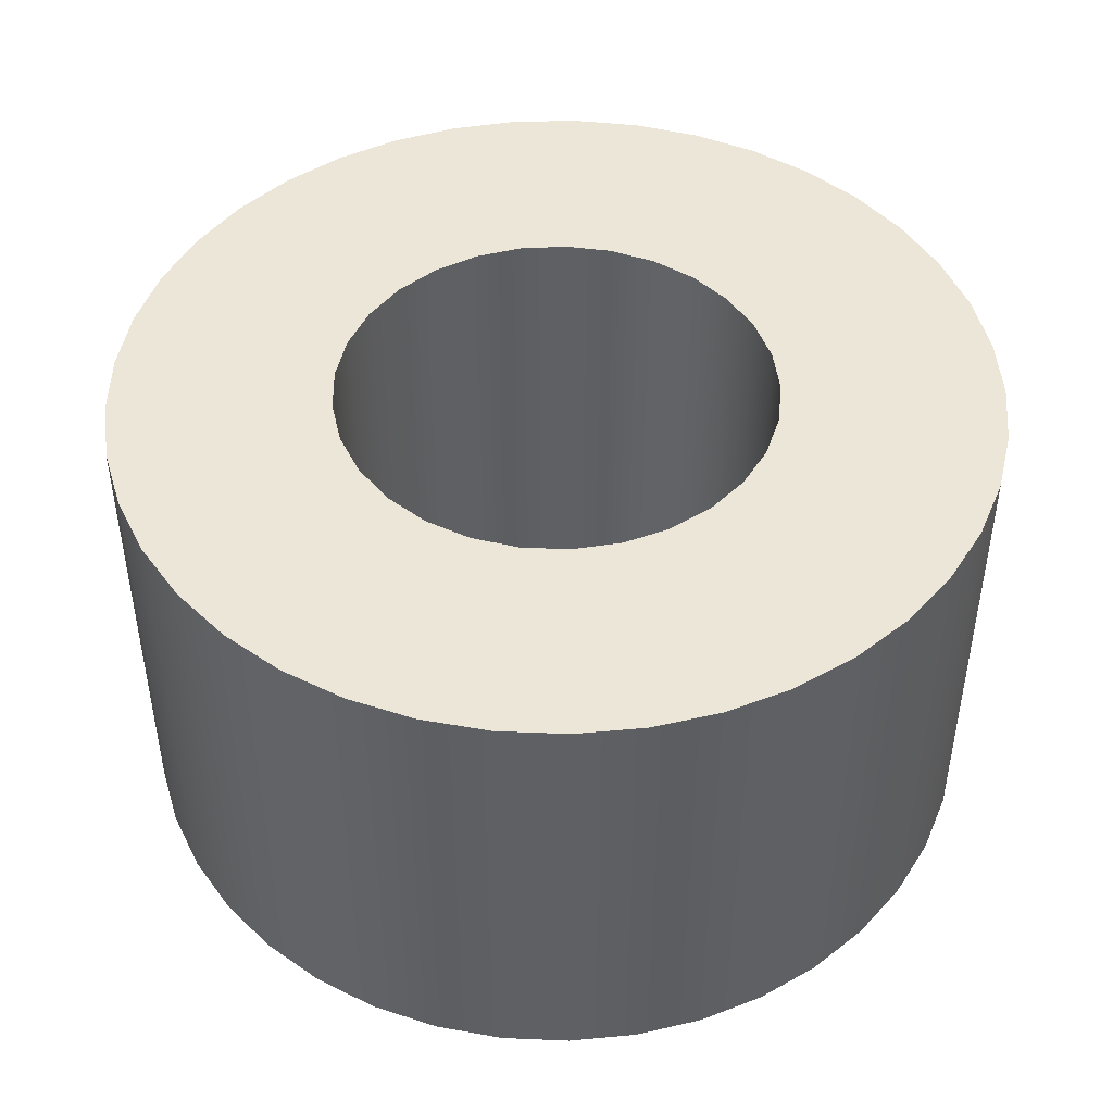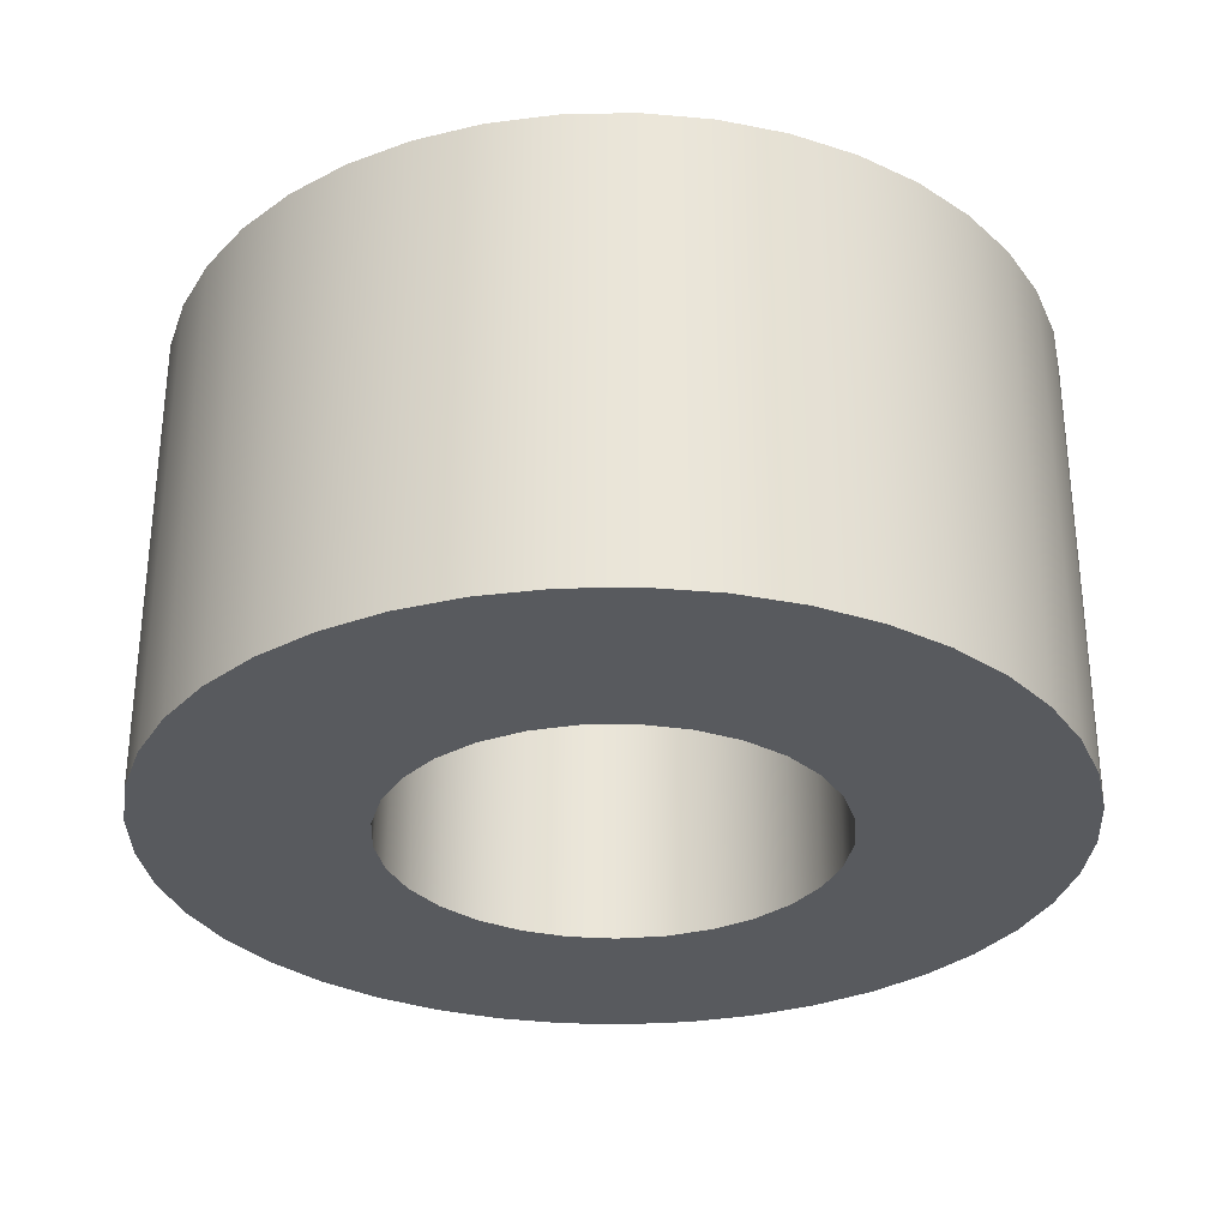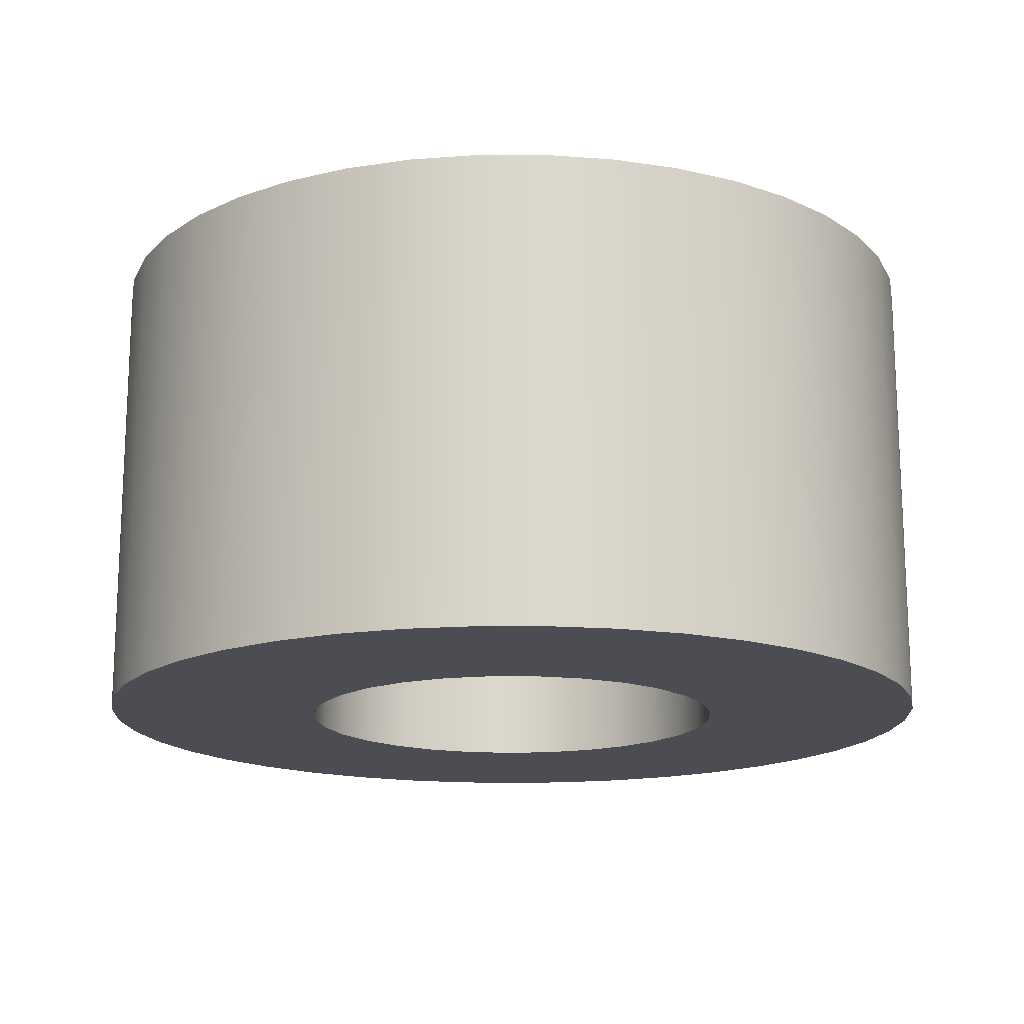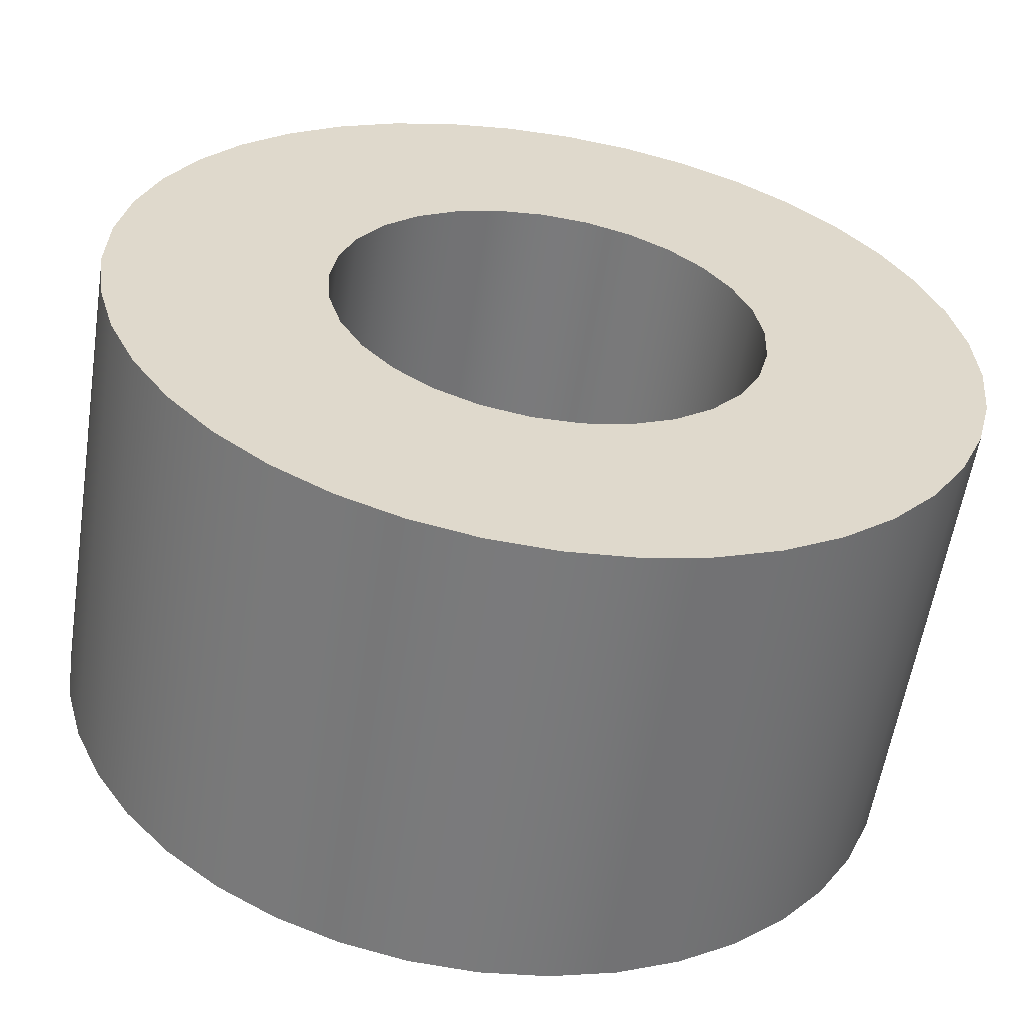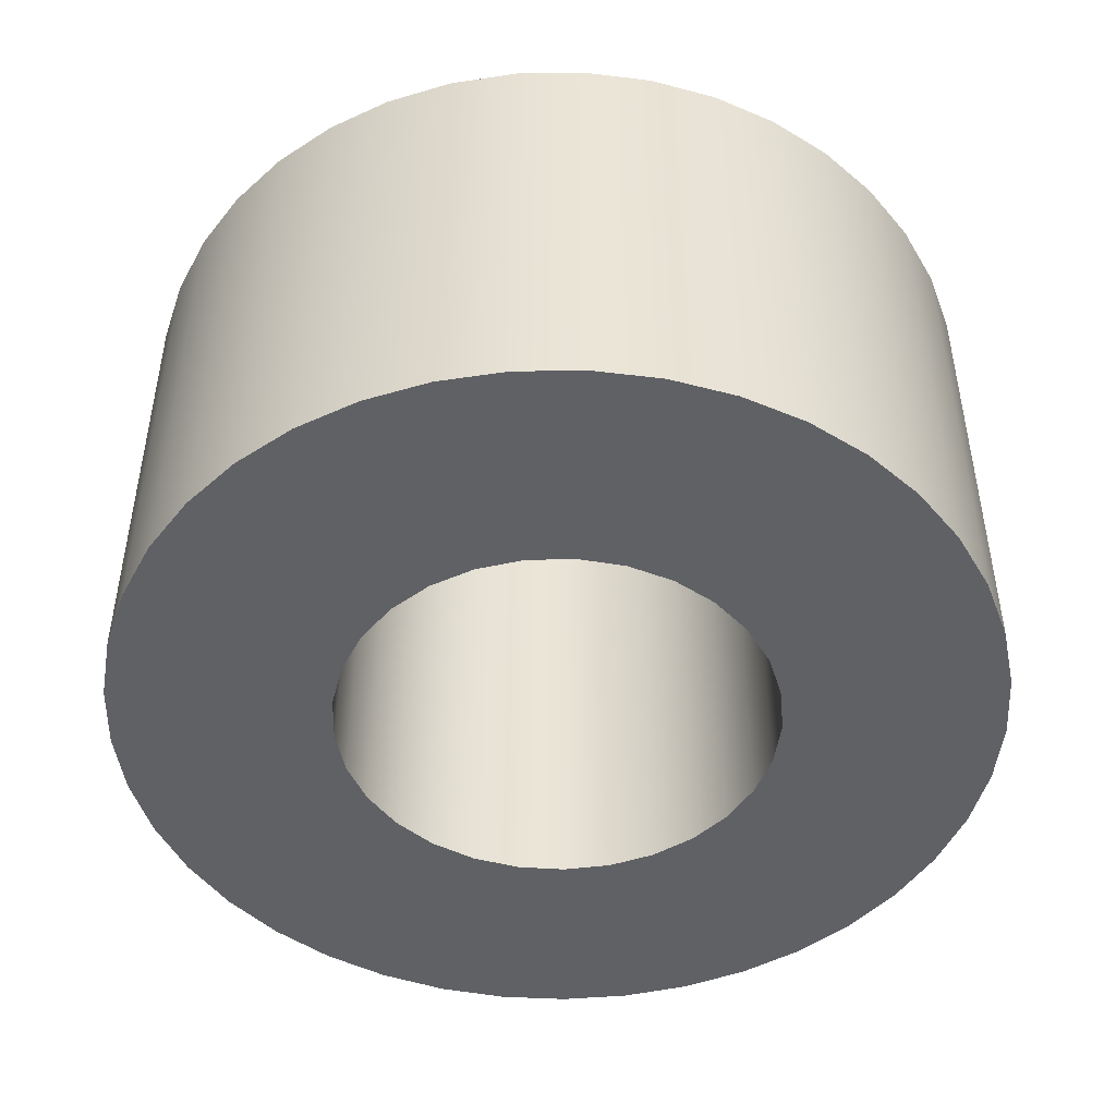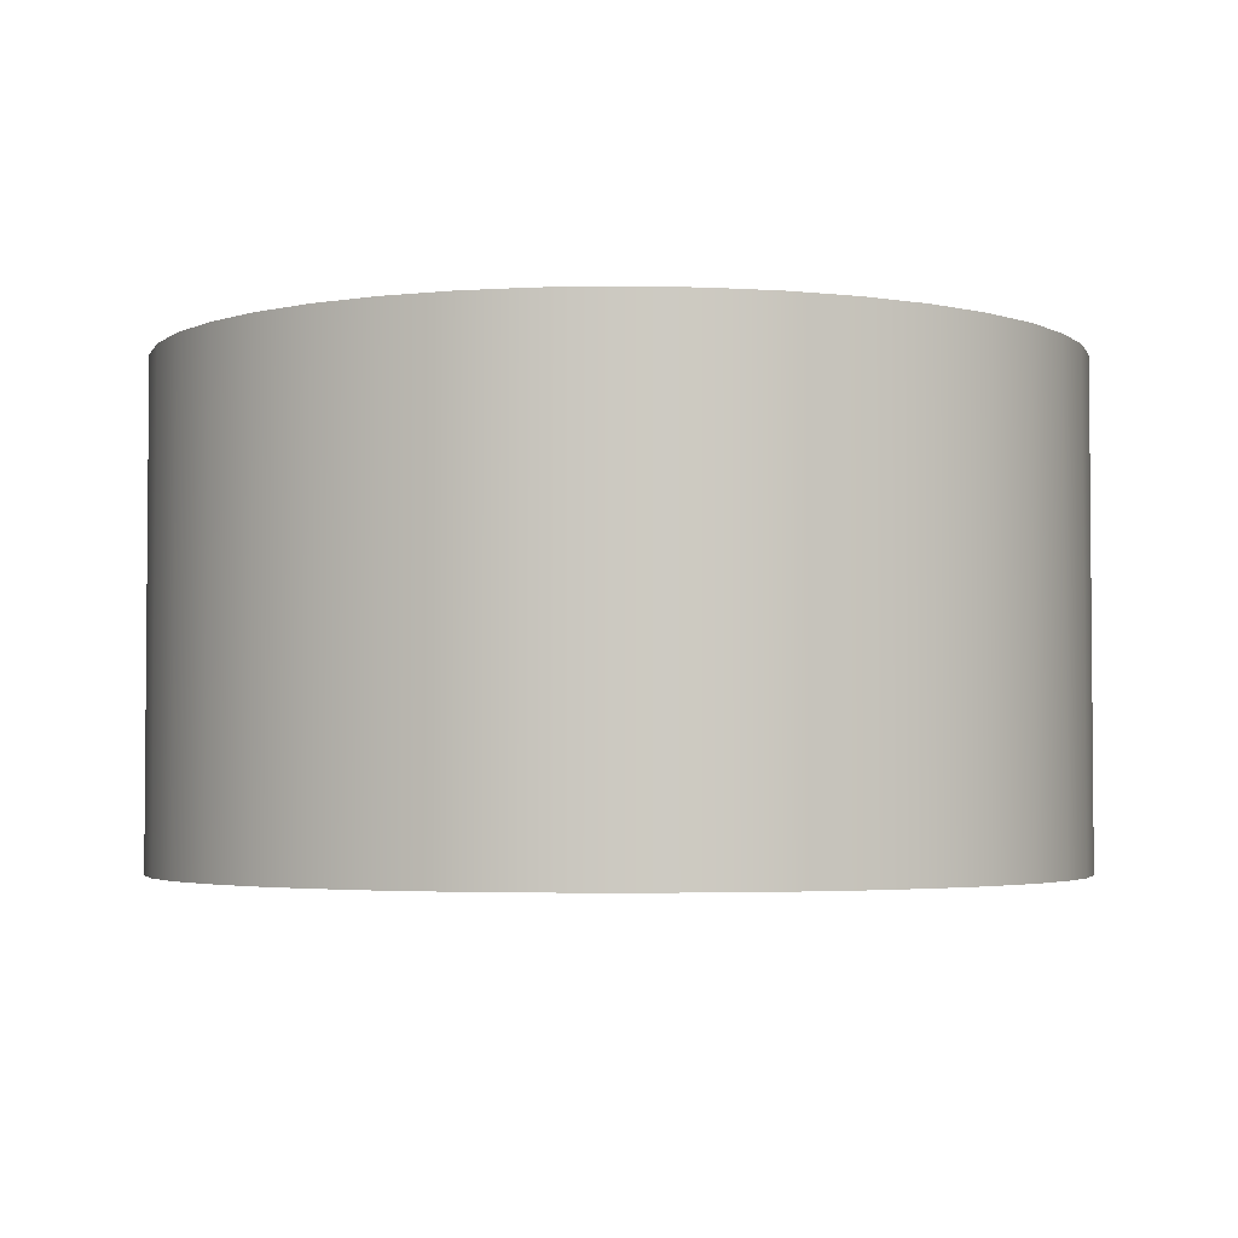
<metadata>
{"format":"obj","ext":"obj","renderer":"f3d","projection":"perspective","resolution":1024,"background":"white","views":[{"elev":46.1,"azim":-41.9,"up":"+Y"},{"elev":-30.8,"azim":18.4,"up":"+Y"},{"elev":-16.3,"azim":166.2,"up":"+Y"},{"elev":-58.1,"azim":-8.9,"up":"+Z"},{"elev":-47.2,"azim":44.1,"up":"+Y"},{"elev":-3.2,"azim":152.7,"up":"+Y"}]}
</metadata>
<code>
v 1.572 -0.585 -5.128
v 1.578 -0.585 -5.131
v 1.585 -0.585 -5.132
v 1.591 -0.585 -5.132
v 1.597 -0.585 -5.131
v 1.603 -0.585 -5.128
v 1.608 -0.585 -5.124
v 1.612 -0.585 -5.119
v 1.615 -0.585 -5.113
v 1.617 -0.585 -5.107
v 1.617 -0.585 -5.1
v 1.616 -0.585 -5.094
v 1.614 -0.585 -5.088
v 1.61 -0.585 -5.083
v 1.605 -0.585 -5.078
v 1.599 -0.585 -5.075
v 1.593 -0.585 -5.073
v 1.587 -0.585 -5.073
v 1.58 -0.585 -5.073
v 1.574 -0.585 -5.076
v 1.569 -0.585 -5.079
v 1.564 -0.585 -5.083
v 1.561 -0.585 -5.089
v 1.558 -0.585 -5.095
v 1.557 -0.585 -5.101
v 1.558 -0.585 -5.108
v 1.56 -0.585 -5.114
v 1.563 -0.585 -5.12
v 1.567 -0.585 -5.125
v 1.572 -0.52 -5.128
v 1.567 -0.52 -5.125
v 1.563 -0.52 -5.12
v 1.56 -0.52 -5.114
v 1.558 -0.52 -5.108
v 1.557 -0.52 -5.101
v 1.558 -0.52 -5.095
v 1.561 -0.52 -5.089
v 1.564 -0.52 -5.083
v 1.569 -0.52 -5.079
v 1.574 -0.52 -5.076
v 1.58 -0.52 -5.073
v 1.587 -0.52 -5.073
v 1.593 -0.52 -5.073
v 1.599 -0.52 -5.075
v 1.605 -0.52 -5.078
v 1.61 -0.52 -5.083
v 1.614 -0.52 -5.088
v 1.616 -0.52 -5.094
v 1.617 -0.52 -5.1
v 1.617 -0.52 -5.107
v 1.615 -0.52 -5.113
v 1.612 -0.52 -5.119
v 1.608 -0.52 -5.124
v 1.603 -0.52 -5.128
v 1.597 -0.52 -5.131
v 1.591 -0.52 -5.132
v 1.585 -0.52 -5.132
v 1.578 -0.52 -5.131
v 1.617 -0.585 -5.051
v 1.625 -0.585 -5.056
v 1.632 -0.585 -5.062
v 1.637 -0.585 -5.069
v 1.642 -0.585 -5.077
v 1.645 -0.585 -5.086
v 1.647 -0.585 -5.095
v 1.647 -0.585 -5.104
v 1.646 -0.585 -5.113
v 1.644 -0.585 -5.122
v 1.64 -0.585 -5.13
v 1.636 -0.585 -5.138
v 1.629 -0.585 -5.145
v 1.622 -0.585 -5.151
v 1.615 -0.585 -5.156
v 1.606 -0.585 -5.159
v 1.597 -0.585 -5.162
v 1.588 -0.585 -5.162
v 1.579 -0.585 -5.162
v 1.57 -0.585 -5.16
v 1.561 -0.585 -5.157
v 1.553 -0.585 -5.152
v 1.546 -0.585 -5.146
v 1.54 -0.585 -5.139
v 1.535 -0.585 -5.132
v 1.531 -0.585 -5.124
v 1.529 -0.585 -5.115
v 1.527 -0.585 -5.106
v 1.528 -0.585 -5.096
v 1.529 -0.585 -5.087
v 1.532 -0.585 -5.079
v 1.537 -0.585 -5.071
v 1.542 -0.585 -5.063
v 1.549 -0.585 -5.057
v 1.556 -0.585 -5.051
v 1.564 -0.585 -5.047
v 1.573 -0.585 -5.044
v 1.582 -0.585 -5.043
v 1.591 -0.585 -5.043
v 1.6 -0.585 -5.044
v 1.609 -0.585 -5.047
v 1.617 -0.52 -5.051
v 1.609 -0.52 -5.047
v 1.6 -0.52 -5.044
v 1.591 -0.52 -5.043
v 1.582 -0.52 -5.043
v 1.573 -0.52 -5.044
v 1.564 -0.52 -5.047
v 1.556 -0.52 -5.051
v 1.549 -0.52 -5.057
v 1.542 -0.52 -5.063
v 1.537 -0.52 -5.071
v 1.532 -0.52 -5.079
v 1.529 -0.52 -5.087
v 1.528 -0.52 -5.096
v 1.527 -0.52 -5.106
v 1.529 -0.52 -5.115
v 1.531 -0.52 -5.124
v 1.535 -0.52 -5.132
v 1.54 -0.52 -5.139
v 1.546 -0.52 -5.146
v 1.553 -0.52 -5.152
v 1.561 -0.52 -5.157
v 1.57 -0.52 -5.16
v 1.579 -0.52 -5.162
v 1.588 -0.52 -5.162
v 1.597 -0.52 -5.162
v 1.606 -0.52 -5.159
v 1.615 -0.52 -5.156
v 1.622 -0.52 -5.151
v 1.629 -0.52 -5.145
v 1.636 -0.52 -5.138
v 1.64 -0.52 -5.13
v 1.644 -0.52 -5.122
v 1.646 -0.52 -5.113
v 1.647 -0.52 -5.104
v 1.647 -0.52 -5.095
v 1.645 -0.52 -5.086
v 1.642 -0.52 -5.077
v 1.637 -0.52 -5.069
v 1.632 -0.52 -5.062
v 1.625 -0.52 -5.056
g face 0
f 2 58 1
f 1 58 30
f 1 30 29
f 29 30 31
f 29 31 28
f 28 31 32
f 28 32 27
f 27 32 33
f 27 33 26
f 26 33 34
f 26 34 25
f 25 34 35
f 25 35 24
f 24 35 36
f 24 36 23
f 23 36 37
f 23 37 22
f 22 37 38
f 22 38 21
f 21 38 39
f 21 39 20
f 20 39 40
f 20 40 19
f 19 40 41
f 19 41 18
f 18 41 42
f 18 42 17
f 17 42 43
f 17 43 16
f 16 43 44
f 16 44 15
f 15 44 45
f 15 45 14
f 14 45 46
f 14 46 13
f 13 46 47
f 13 47 12
f 12 47 48
f 12 48 11
f 11 48 49
f 11 49 10
f 10 49 50
f 10 50 9
f 9 50 51
f 9 51 8
f 8 51 52
f 8 52 7
f 7 52 53
f 7 53 6
f 6 53 54
f 6 54 5
f 5 54 55
f 5 55 4
f 4 55 56
f 4 56 3
f 3 56 57
f 3 57 2
f 2 57 58
g face 1
f 60 140 59
f 59 140 100
f 59 100 99
f 99 100 101
f 99 101 98
f 98 101 102
f 98 102 97
f 97 102 103
f 97 103 96
f 96 103 104
f 96 104 95
f 95 104 105
f 95 105 94
f 94 105 106
f 94 106 93
f 93 106 107
f 93 107 92
f 92 107 108
f 92 108 91
f 91 108 109
f 91 109 90
f 90 109 110
f 90 110 89
f 89 110 111
f 89 111 88
f 88 111 112
f 88 112 87
f 87 112 113
f 87 113 86
f 86 113 114
f 86 114 85
f 85 114 115
f 85 115 84
f 84 115 116
f 84 116 83
f 83 116 117
f 83 117 82
f 82 117 118
f 82 118 81
f 81 118 119
f 81 119 80
f 80 119 120
f 80 120 79
f 79 120 121
f 79 121 78
f 78 121 122
f 78 122 77
f 77 122 123
f 77 123 76
f 76 123 124
f 76 124 75
f 75 124 125
f 75 125 74
f 74 125 126
f 74 126 73
f 73 126 127
f 73 127 72
f 72 127 128
f 72 128 71
f 71 128 129
f 71 129 70
f 70 129 130
f 70 130 69
f 69 130 131
f 69 131 68
f 68 131 132
f 68 132 67
f 67 132 133
f 67 133 66
f 66 133 134
f 66 134 65
f 65 134 135
f 65 135 64
f 64 135 136
f 64 136 63
f 63 136 137
f 63 137 62
f 62 137 138
f 62 138 61
f 61 138 139
f 61 139 60
f 60 139 140
g face 2
f 29 80 1
f 1 80 79
f 1 79 2
f 2 79 78
f 2 78 77
f 28 82 29
f 29 82 81
f 29 81 80
f 82 28 83
f 83 28 27
f 83 27 84
f 84 27 26
f 84 26 85
f 85 26 86
f 86 26 25
f 86 25 87
f 87 25 24
f 87 24 88
f 88 24 89
f 89 24 23
f 89 23 90
f 90 23 22
f 90 22 91
f 91 22 92
f 92 22 21
f 92 21 93
f 93 21 20
f 93 20 94
f 94 20 19
f 94 19 95
f 95 19 96
f 96 19 18
f 96 18 97
f 97 18 17
f 97 17 98
f 98 17 99
f 99 17 16
f 99 16 59
f 59 16 15
f 59 15 60
f 60 15 14
f 60 14 61
f 61 14 62
f 62 14 13
f 62 13 63
f 63 13 12
f 63 12 64
f 64 12 65
f 65 12 11
f 65 11 66
f 66 11 10
f 66 10 67
f 67 10 9
f 67 9 68
f 68 9 69
f 69 9 8
f 69 8 70
f 70 8 7
f 70 7 71
f 71 7 72
f 72 7 6
f 72 6 73
f 73 6 5
f 73 5 74
f 74 5 75
f 75 5 4
f 75 4 76
f 76 4 3
f 76 3 77
f 77 3 2
g face 3
f 58 121 30
f 30 121 120
f 30 120 31
f 31 120 119
f 31 119 118
f 57 123 58
f 58 123 122
f 58 122 121
f 123 57 124
f 124 57 56
f 124 56 125
f 125 56 55
f 125 55 126
f 126 55 127
f 127 55 54
f 127 54 128
f 128 54 53
f 128 53 129
f 129 53 130
f 130 53 52
f 130 52 131
f 131 52 51
f 131 51 132
f 132 51 133
f 133 51 50
f 133 50 134
f 134 50 49
f 134 49 135
f 135 49 48
f 135 48 136
f 136 48 137
f 137 48 47
f 137 47 138
f 138 47 46
f 138 46 139
f 139 46 140
f 140 46 45
f 140 45 100
f 100 45 44
f 100 44 101
f 101 44 43
f 101 43 102
f 102 43 103
f 103 43 42
f 103 42 104
f 104 42 41
f 104 41 105
f 105 41 106
f 106 41 40
f 106 40 107
f 107 40 39
f 107 39 108
f 108 39 38
f 108 38 109
f 109 38 110
f 110 38 37
f 110 37 111
f 111 37 36
f 111 36 112
f 112 36 113
f 113 36 35
f 113 35 114
f 114 35 34
f 114 34 115
f 115 34 116
f 116 34 33
f 116 33 117
f 117 33 32
f 117 32 118
f 118 32 31
g halfedge 0 edge 0
l 1 29 28 27 26 25 24 23 22 21 20 19 18 17 16 15 14 13 12 11 10 9 8 7 6 5 4 3 2 1
g halfedge 1 edge 0
l 1 2 3 4 5 6 7 8 9 10 11 12 13 14 15 16 17 18 19 20 21 22 23 24 25 26 27 28 29 1
g halfedge 2 edge 1
l 30 58 57 56 55 54 53 52 51 50 49 48 47 46 45 44 43 42 41 40 39 38 37 36 35 34 33 32 31 30
g halfedge 3 edge 1
l 30 31 32 33 34 35 36 37 38 39 40 41 42 43 44 45 46 47 48 49 50 51 52 53 54 55 56 57 58 30
g halfedge 4 edge 2
l 59 99 98 97 96 95 94 93 92 91 90 89 88 87 86 85 84 83 82 81 80 79 78 77 76 75 74 73 72 71 70 69 68 67 66 65 64 63 62 61 60 59
g halfedge 5 edge 2
l 59 60 61 62 63 64 65 66 67 68 69 70 71 72 73 74 75 76 77 78 79 80 81 82 83 84 85 86 87 88 89 90 91 92 93 94 95 96 97 98 99 59
g halfedge 6 edge 3
l 100 140 139 138 137 136 135 134 133 132 131 130 129 128 127 126 125 124 123 122 121 120 119 118 117 116 115 114 113 112 111 110 109 108 107 106 105 104 103 102 101 100
g halfedge 7 edge 3
l 100 101 102 103 104 105 106 107 108 109 110 111 112 113 114 115 116 117 118 119 120 121 122 123 124 125 126 127 128 129 130 131 132 133 134 135 136 137 138 139 140 100
g vertex 0
p 1
g vertex 1
p 30
g vertex 2
p 59
g vertex 3
p 100

</code>
